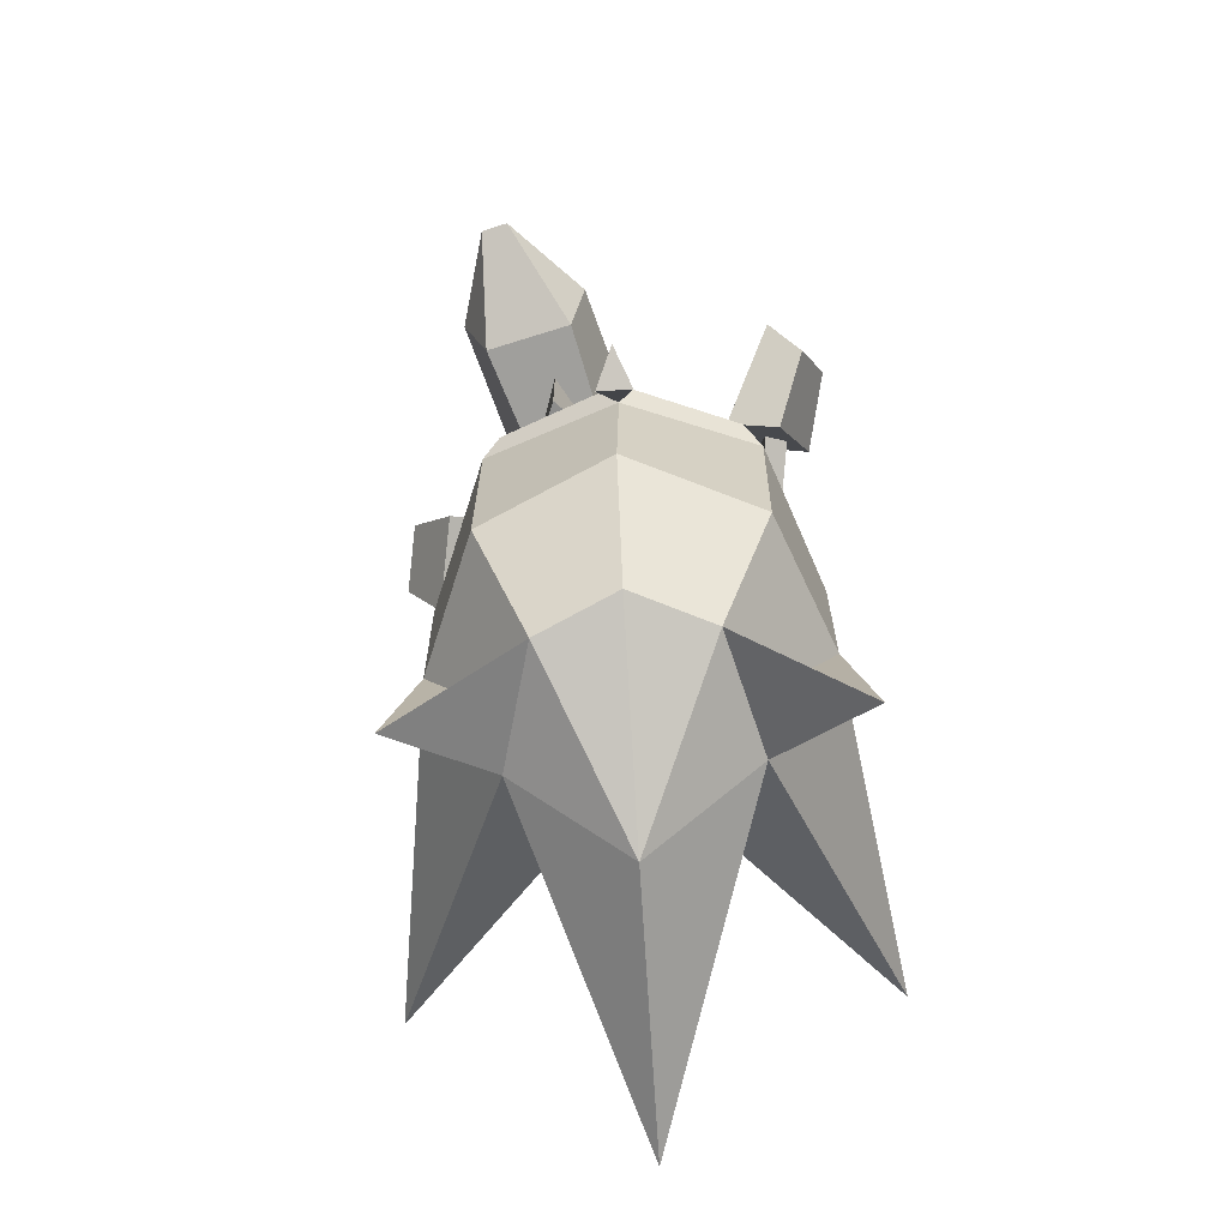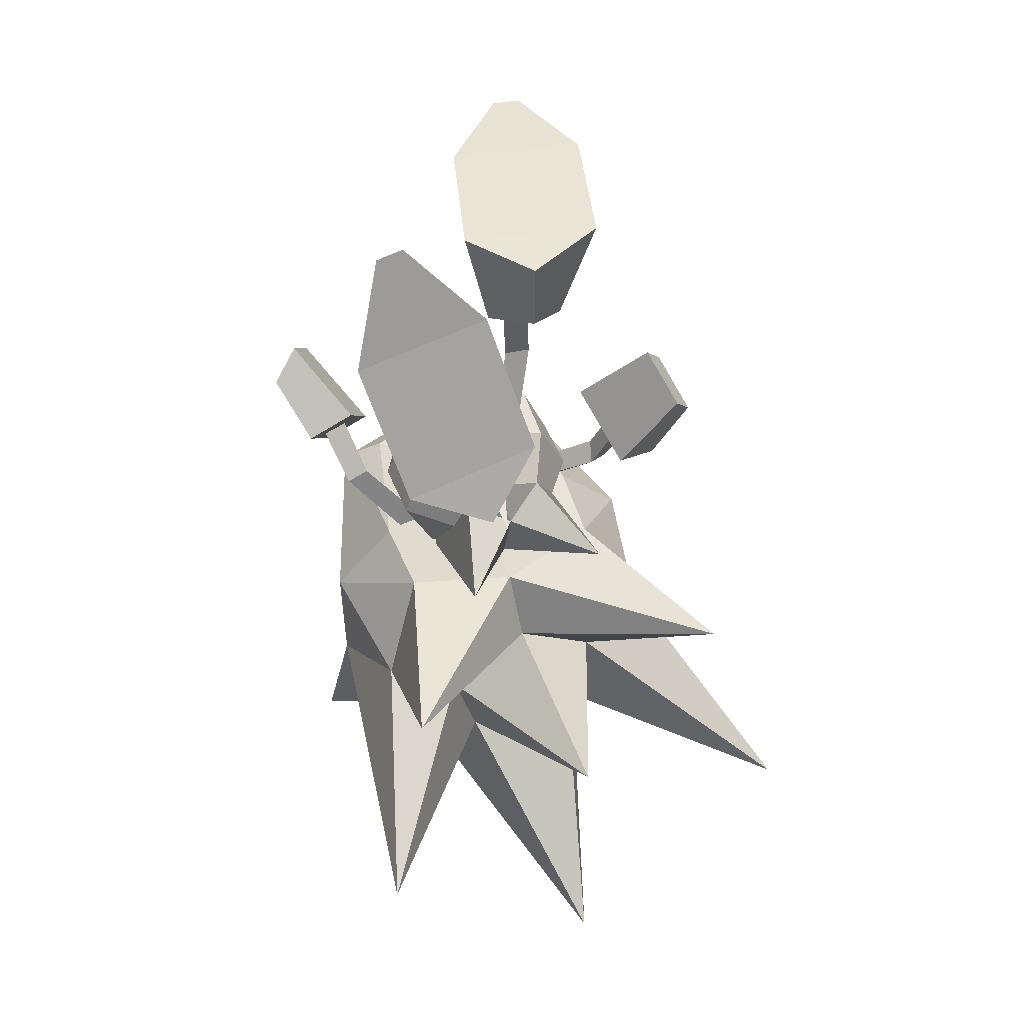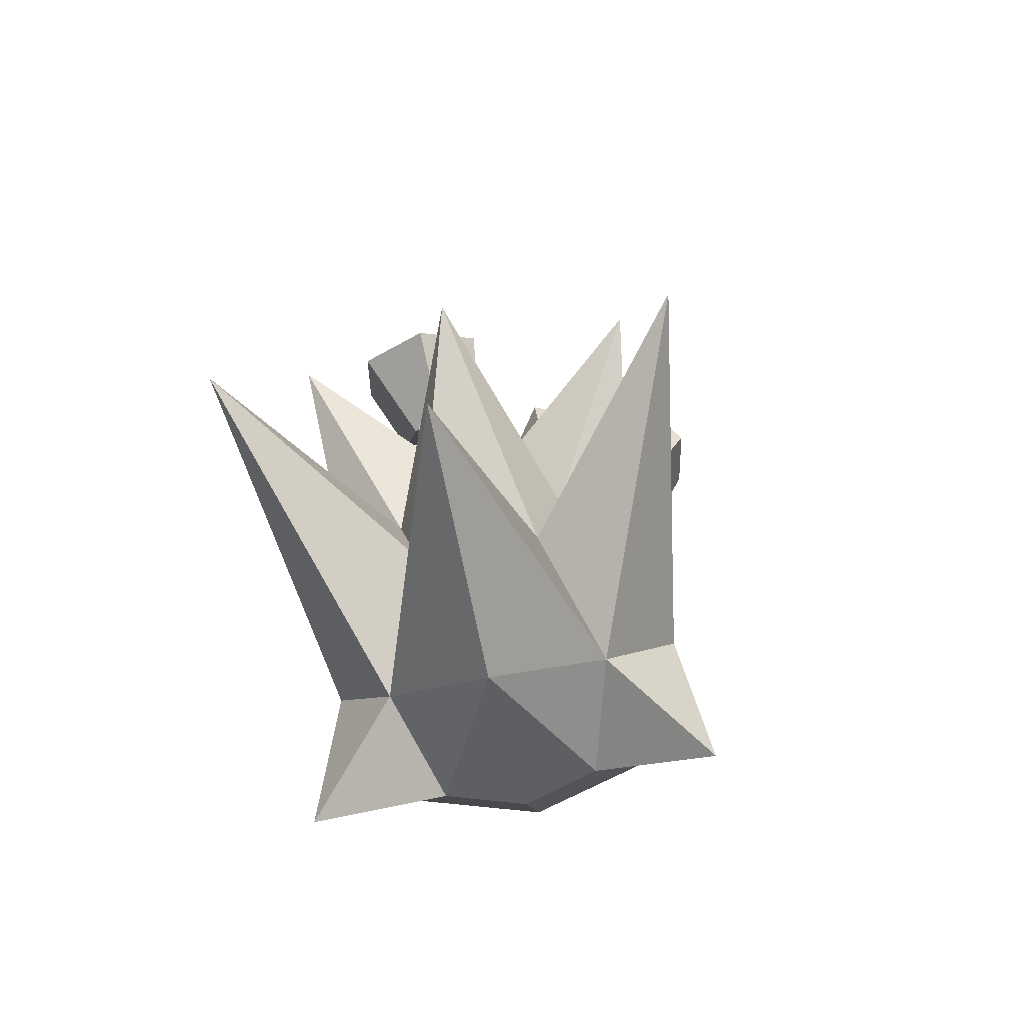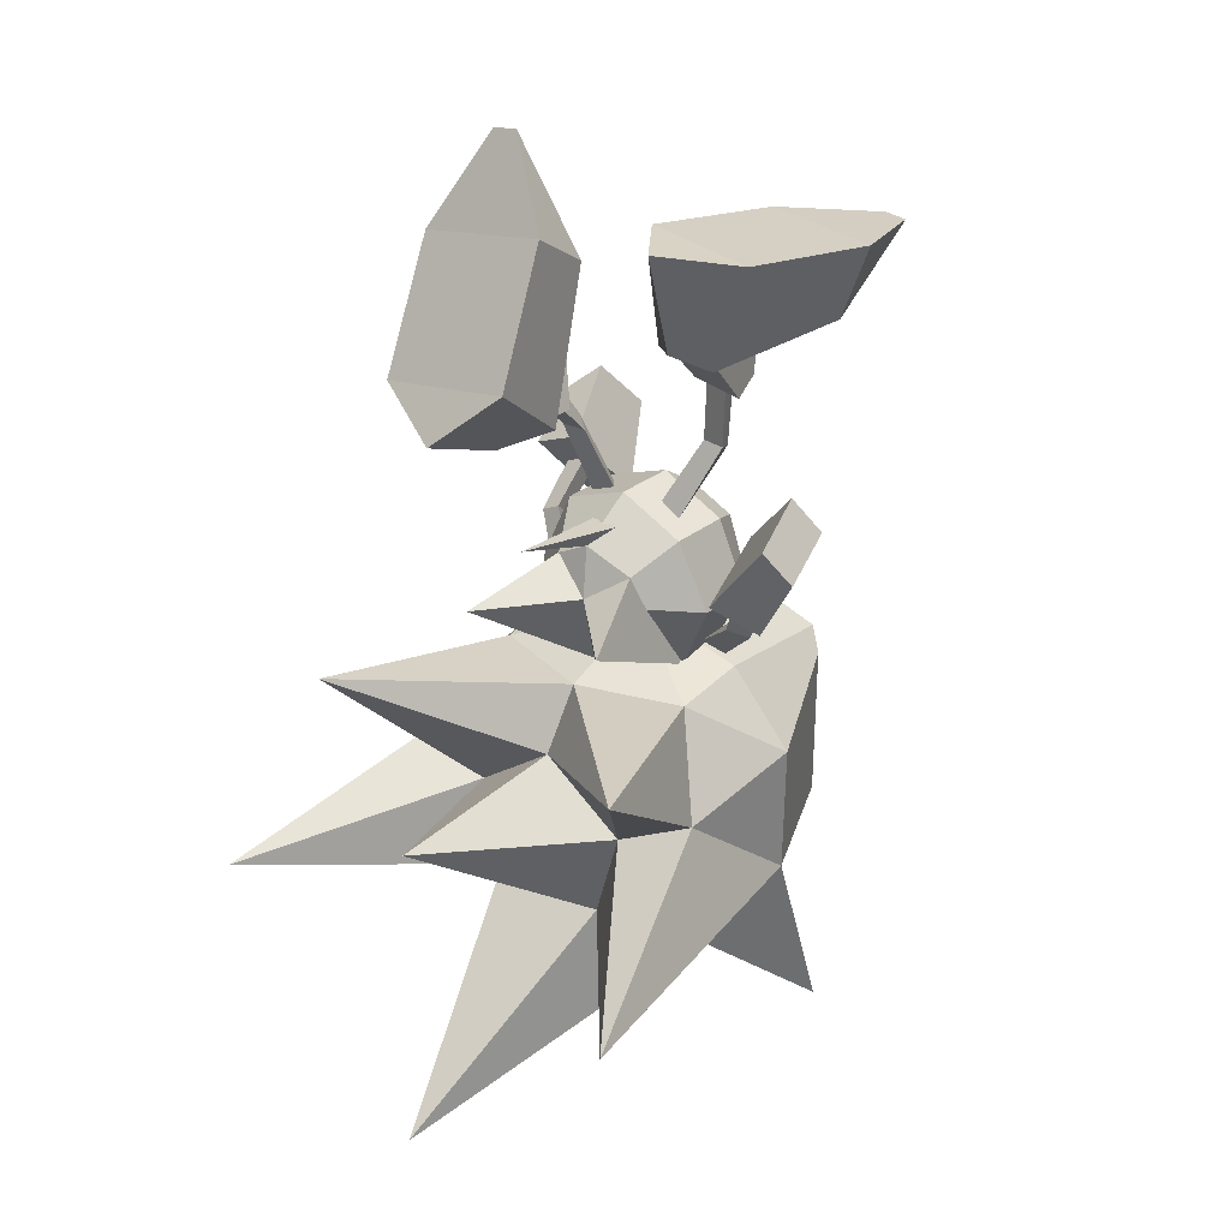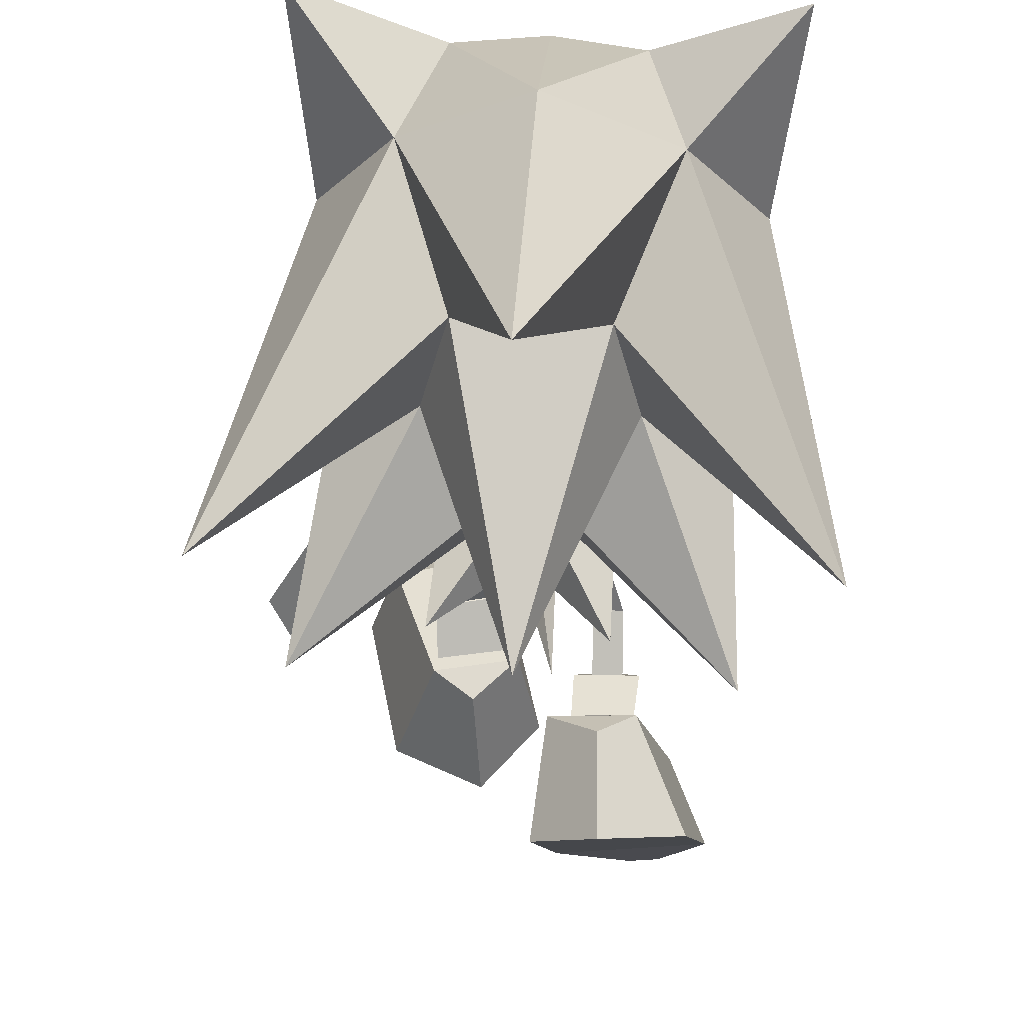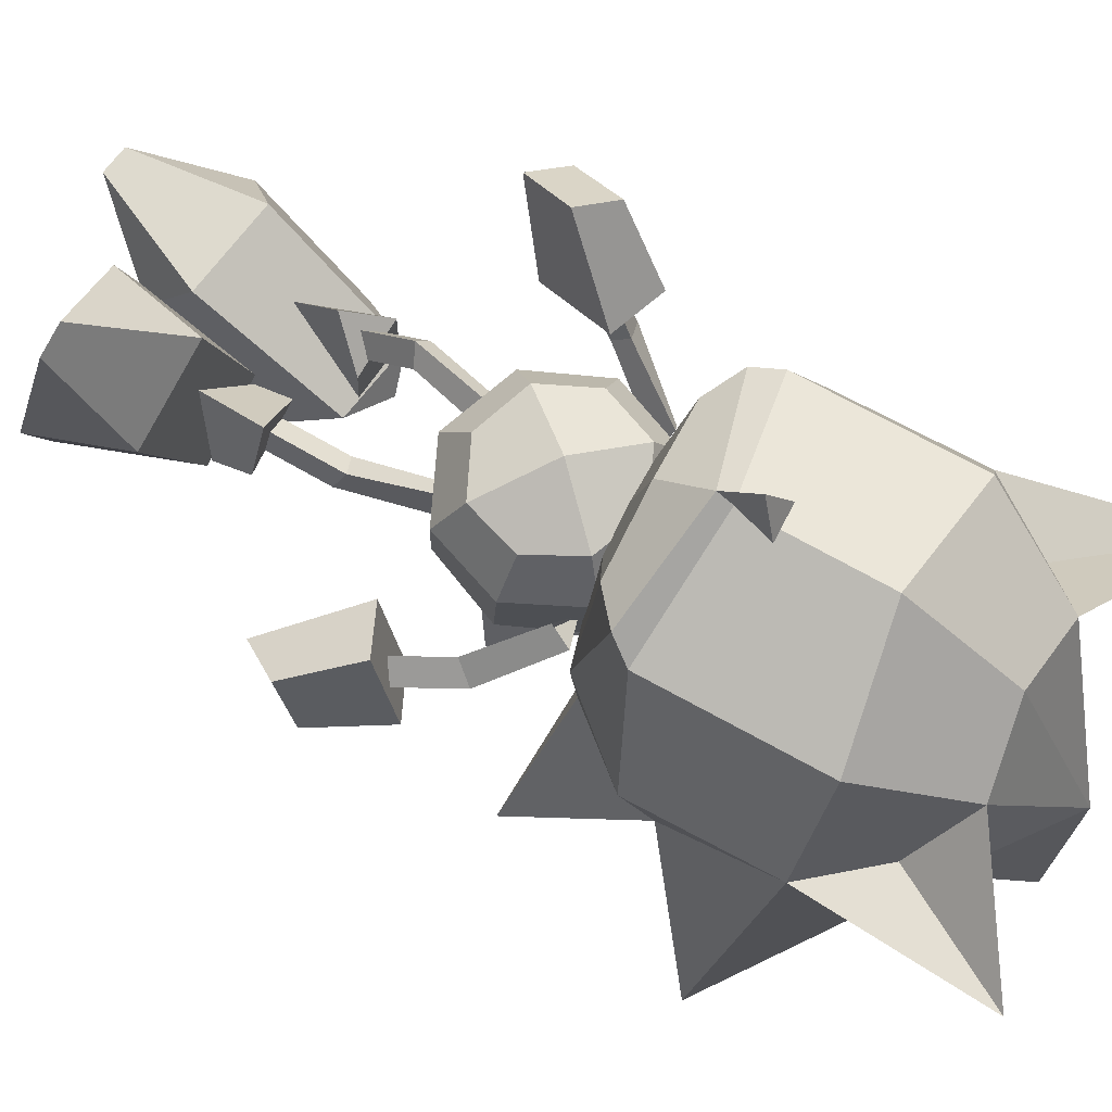
<metadata>
{"format":"obj","ext":"obj","renderer":"f3d","projection":"perspective","resolution":1024,"background":"white","views":[{"elev":-66.2,"azim":7.4,"up":"+Y"},{"elev":52.3,"azim":163.0,"up":"+Y"},{"elev":-67.5,"azim":-165.5,"up":"+Y"},{"elev":31.1,"azim":-138.5,"up":"+Y"},{"elev":-44.9,"azim":-0.1,"up":"+Z"},{"elev":77.2,"azim":-62.5,"up":"+Z"}]}
</metadata>
<code>
o SONIC_Grp3.001
v -2.313 4.841 1.911
v -1.907 5.078 -0.1808
v -1.362 3.422 -0.1756
v -1.92 3.678 1.844
v -0.4168 2.791 0.59
v -1.335 2.811 0.4239
v -0.8429 3.626 -0.5036
v -0.2424 3.413 0.01607
v -1.794 4.611 3.449
v -0.5862 3.619 2.102
v -0.3599 4.767 2.288
v -1.392 4.593 3.528
v 0.05602 5.021 0.2047
v -0.7424 5.108 -0.799
v -0.6531 2.793 0.5647
v -0.9003 2.777 0.8325
v -0.6682 1.936 0.5096
v -0.9136 1.85 0.7346
v -0.3655 3.343 0.13
v -0.9631 2.782 1.215
v -1.052 1.967 0.4493
v -1.037 2.802 0.497
v -0.9396 3.57 1.31
v -1.315 3.363 -0.007004
v -1.987 -0.03905 -0.1426
v -2.252 0.6175 -0.603
v -1.912 -0.2232 -0.4521
v -2.216 -0.3057 -0.2827
v -2.582 0.5018 -0.4525
v -2.318 0.6606 -0.2304
v -2.53 0.7177 0.3743
v -3.175 1.612 -0.04979
v -2.848 2.125 -0.315
v -3.071 1.751 -1.202
v -3.388 1.252 -0.9402
v -2.166 0.5491 -1.153
v -2.835 0.2528 -0.8804
v -1.862 1.004 0.1115
v -1.282 -0.8184 0.3825
v -1.414 -1.107 0.1752
v -1.028 -1.015 0.1189
v 0.9657 3.07 -0.524
v 0.1239 2.636 -1.658
v 0.7477 2.317 -2.178
v 1.25 2.431 -1.811
v 2.251 4.991 -1.863
v 1.703 6.323 -1.086
v 1.798 4.454 -0.8474
v 1.308 6.394 -1.06
v 0.2846 5.344 -1.746
v 0.4538 4.695 -0.7619
v 0.7287 2.852 -3.468
v -0.09845 3.649 -2.886
v 0.9791 2.077 -0.2401
v 0.7148 2.584 -0.9933
v 1.103 2.565 -1.016
v 0.9392 2.783 -0.7792
v 1.317 2.537 -1.05
v 1.225 2.494 -1.756
v 0.4306 2.595 -1.679
v 0.4757 2.588 -0.9893
v 0.9489 3.685 -1.05
v 0.7224 1.967 -0.415
v 1.111 1.957 -0.4475
v 1.868 3.322 -3.051
v -0.5088 0.8216 0.1803
v -0.3304 0.9785 -0.0902
v -0.7071 0.9074 -0.08531
v 0.1565 1.044 -2.347
v 0.0235 0.694 -1.172
v -0.2082 0.924 -0.812
v 0.2225 0.9127 -0.8028
v -0.7219 0.434 -1.103
v -0.1633 0.02359 -1.449
v -1.36 0.01379 -2.519
v -0.1237 -1.076 -1.181
v -1.046 -1.206 -0.313
v 0.8353 0.01371 -2.748
v 0.7675 0.02397 -1.268
v 1.403 -0.196 -0.5567
v 0.9572 -1.206 -0.5614
v -0.02459 -1.623 -0.4485
v 0.5009 0.434 -1.229
v -1.459 -0.1961 -0.3083
v -0.9998 0.02397 -1.078
v -0.9346 -1.216 0.5902
v -1.385 -0.2081 0.5807
v -0.5913 -0.9361 1.164
v -0.9289 -0.2306 1.146
v 0.04595 -1.633 0.4644
v 0.1296 -1.236 1.081
v 0.1642 -0.2161 1.509
v 0.862 -0.9361 0.9957
v 1.069 -1.216 0.3425
v 1.482 -0.206 0.3537
v 1.153 -0.206 0.988
v 0.8155 0.524 1.051
v 1.012 0.824 -0.4389
v 1.026 0.814 0.4779
v 0.008796 1.244 -0.4152
v 0.009572 1.234 0.4948
v 0.03722 0.8221 1.101
v -0.6808 0.5099 1.121
v -1.006 0.824 -0.4098
v -0.9946 0.8072 0.5046
v 1.067 -0.899 -0.226
v 1.315 -0.9996 0.08979
v 1.865 0.08833 0.235
v 2.185 -0.08214 0.2485
v 1.907 -0.1404 0.4994
v 1.457 -0.9572 -0.2564
v 0.3942 0.9461 -0.1034
v 0.634 0.9388 0.1215
v 0.7652 0.813 -0.1624
v 2.08 0.2006 1.178
v 2.025 0.5313 0.9974
v 2.372 0.3752 1.009
v 2.712 0.4121 2.286
v 2.284 0.8093 2.6
v 2.583 1.533 1.997
v 2.999 1.143 1.693
v 1.956 1.019 0.7287
v 2.673 0.712 0.6852
v 2.274 -0.3329 1.48
v 1.561 -0.03856 1.518
v -1.644 -1.333 -1.003
v -1.617 -1.213 0.1452
v 0.01093 -0.8137 0.01003
v -2.383 -2.695 -1.678
v -2.579 -2.288 0.1935
v -3.723 -3.877 -5.104
v -2.58 -4.295 0.1714
v -1.63 -5.756 -0.5562
v -0.09917 -1.332 -1.6
v -2.892 -0.9046 -3.987
v -0.3308 -2.197 -5.251
v -1.024 -4.553 -2.159
v 1.496 -1.332 -1.236
v 2.161 -2.695 -1.978
v 2.199 -0.9046 -4.336
v 0.7622 -4.553 -2.272
v 3.065 -3.877 -5.537
v 1.637 -1.213 -0.1307
v 2.6 -2.288 -0.1769
v 2.6 -4.295 -0.1567
v 1.565 -5.756 -0.7586
v 1.291 -1.213 1.824
v 1.212 -5.756 1.057
v -0.07169 -6.94 -1.283
v 0.1866 -1.223 2.29
v 0.1112 -5.568 1.605
v -0.9594 -1.213 2.002
v -1.05 -5.756 1.2
v 1.113 -3.171 -2.244
v -1.368 -3.171 -2.087
v -0.1378 -2.207 -2.205
v -0.3456 -7.148 -5.449
v 2.952 -6.87 0.3788
v 1.872 -5.249 -0.001034
v -2.862 -6.89 0.7472
v -1.839 -5.249 0.2341
v -1.419 -1.572 2.258
v 1.773 -1.52 2.005
v 0.2369 -2.376 3.589
v -0.04443 -2.645 3.079
v 0.4418 -2.645 3.048
v 1.992 -1.889 1.806
v 1.965 -4.296 1.831
v 0.2212 -1.89 2.885
v 0.2125 -2.105 2.717
v 0.1827 -3.99 2.709
v -1.659 -1.89 2.1
v -1.685 -4.296 2.074
f 15 16 18 17
f 16 22 21 18
f 21 22 15 17
f 63 54 57 55
f 54 64 56 57
f 63 55 56 64
f 68 66 18 21
f 66 67 17 18
f 17 67 68 21
f 71 69 70
f 71 72 69
f 72 70 69
f 73 74 75
f 74 73 70
f 76 77 75
f 76 74 78
f 79 80 81
f 82 77 76
f 78 74 83
f 77 84 85
f 78 81 76
f 75 74 76
f 70 83 74
f 76 81 82
f 85 73 75 77
f 84 77 86 87
f 87 86 88 89
f 77 82 90 86
f 86 90 91 88
f 82 81 94 90
f 90 94 93 91
f 81 78 83 79
f 81 80 95 94
f 94 95 96 93
f 79 83 98 80
f 80 98 99 95
f 95 99 97 96
f 83 70 100 98
f 98 100 101 99
f 99 101 102 97
f 70 73 104 100
f 100 104 105 101
f 101 105 103 102
f 73 85 84 104
f 104 84 87 105
f 105 87 89 103
f 112 113 54 63
f 113 114 64 54
f 112 63 64 114
f 126 127 128
f 126 129 130
f 129 131 132
f 132 131 133
f 134 126 128
f 129 126 135
f 136 137 155
f 138 134 128
f 138 139 140
f 141 154 142
f 143 138 128
f 138 143 144
f 139 144 145
f 142 145 146
f 146 148 149
f 148 151 149
f 151 153 149
f 133 153 160
f 153 133 149
f 132 130 129
f 145 142 139
f 140 139 154
f 131 129 155
f 131 155 137
f 154 139 142
f 155 129 135
f 154 141 136
f 155 156 136
f 136 156 154
f 154 156 140
f 135 156 155
f 140 156 134
f 140 134 138
f 134 156 135
f 126 134 135
f 136 141 137
f 157 137 141
f 127 126 130
f 144 139 138
f 146 145 158
f 158 148 146
f 157 149 133
f 133 137 157
f 131 137 133
f 146 149 157
f 157 141 146
f 146 141 142
f 133 160 132
f 5 20 6
f 5 19 23 20
f 19 5 6 24
f 23 24 6 20
f 37 31 32 35
f 36 37 35 34
f 36 34 33 38
f 33 32 31 38
f 33 34 35 32
f 36 38 31 37
f 58 42 61
f 58 59 62 42
f 59 58 61 60
f 61 42 62 60
f 123 121 118 124
f 122 120 121 123
f 122 125 119 120
f 119 125 124 118
f 119 118 121 120
f 122 123 124 125
f 3 7 8
f 4 9 1
f 10 11 12
f 13 14 2
f 12 9 4 10
f 7 3 2 14
f 2 1 11 13
f 9 12 11 1
f 14 13 8 7
f 43 44 45
f 46 47 48
f 49 50 51
f 65 52 53
f 51 48 47 49
f 52 65 45 44
f 53 50 46 65
f 46 50 49 47
f 44 43 53 52
f 3 4 1 2
f 8 10 4 3
f 13 11 10 8
f 65 46 48 45
f 43 51 50 53
f 45 48 51 43
f 25 27 26 30
f 27 28 29 26
f 28 25 30 29
f 41 27 25 39
f 40 39 25 28
f 40 28 27 41
f 92 88 91 93
f 92 93 96 97
f 92 97 102 103
f 92 103 89 88
f 106 107 110 108
f 111 109 110 107
f 111 106 108 109
f 110 115 116 108
f 108 116 117 109
f 109 117 115 110
f 147 143 128
f 150 147 128
f 152 150 128
f 127 152 128
f 158 145 159
f 160 153 161
f 162 152 127
f 143 147 163
f 161 132 160
f 159 148 158
f 163 167 144 143
f 167 163 169 170
f 169 162 172 170
f 127 130 172 162
f 163 147 150 169
f 169 150 152 162
f 164 165 166
f 169 164 166 170
f 170 165 164 169
f 170 166 165
f 170 172 173 171
f 171 173 153 151
f 172 130 132 173
f 167 170 171 168
f 168 171 151 148
f 144 167 168 145
f 145 168 148 159
f 173 132 161 153

</code>
